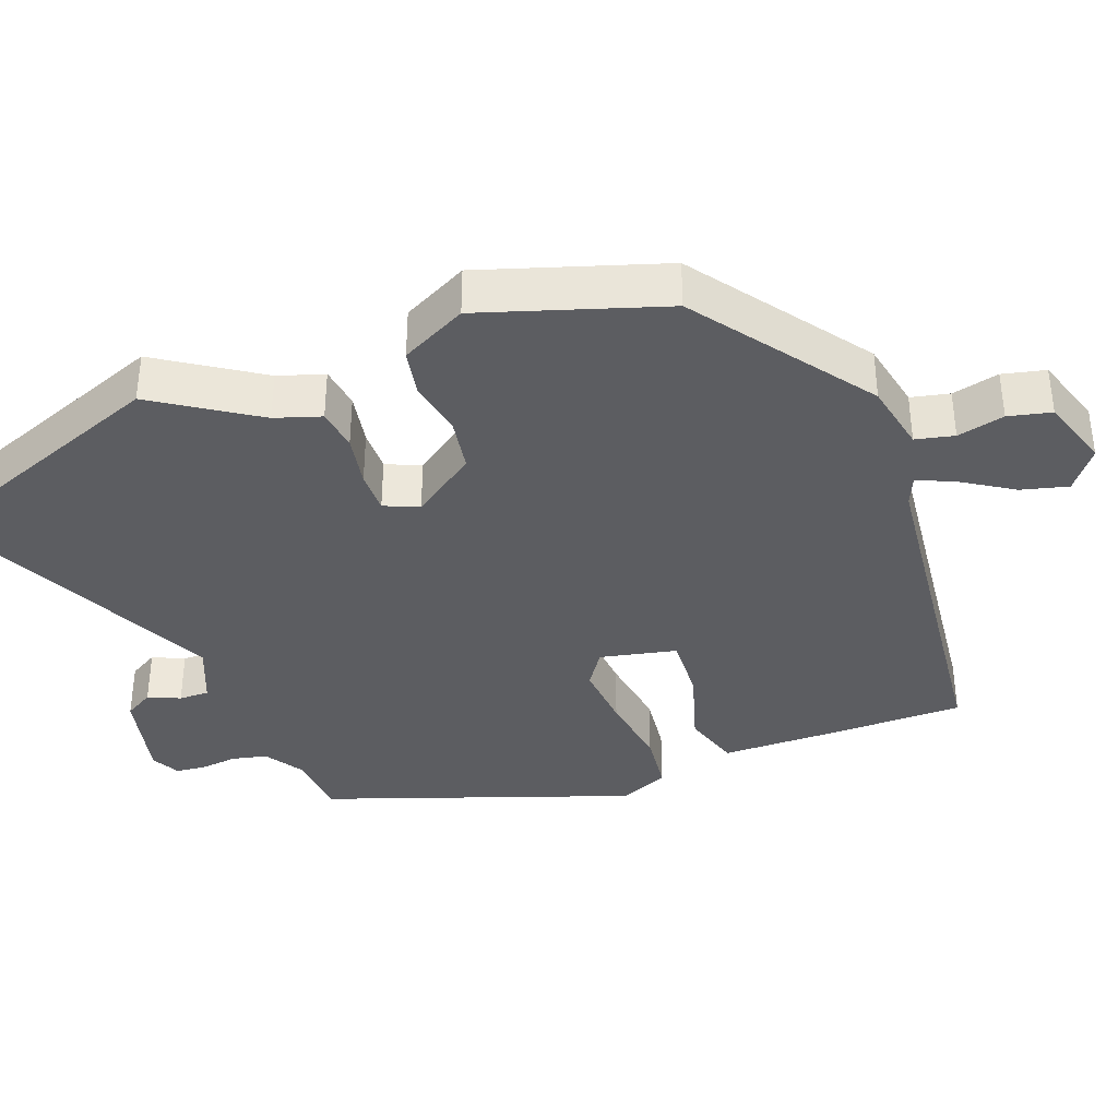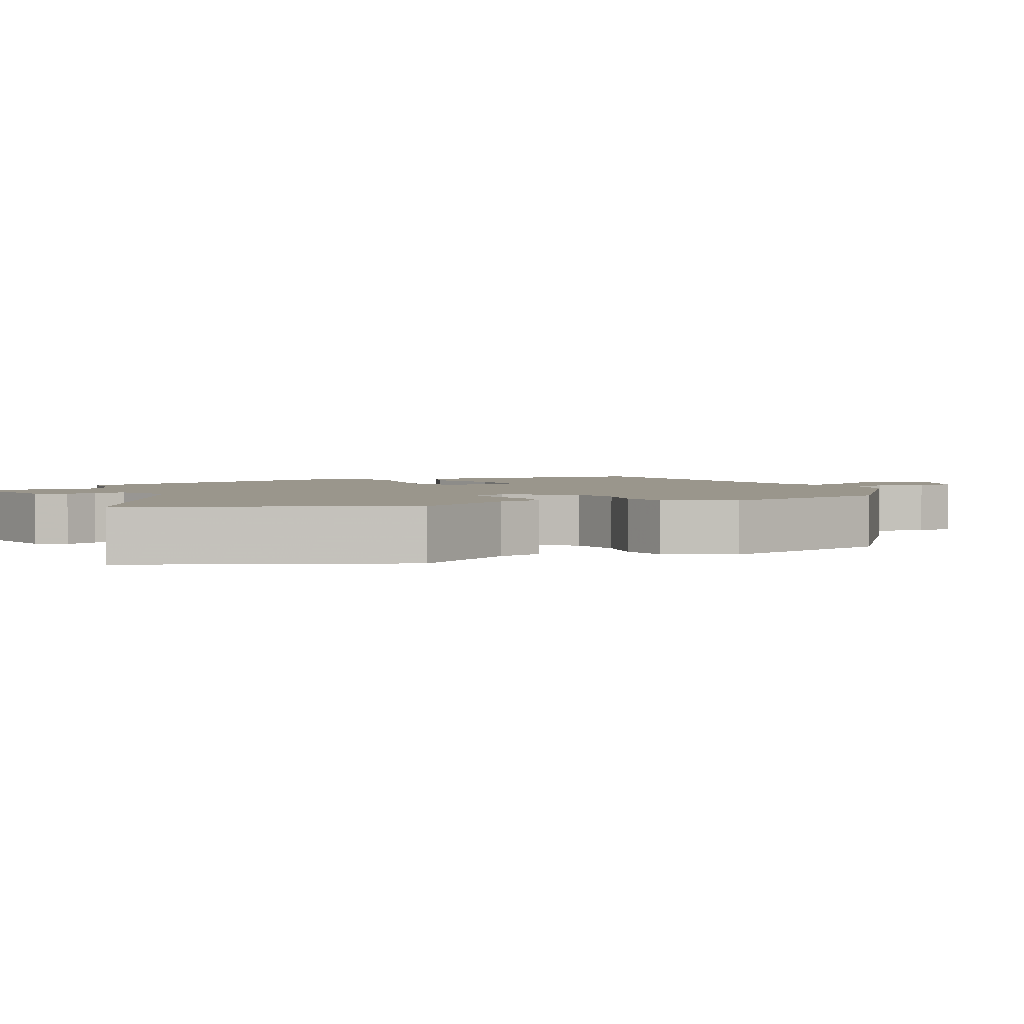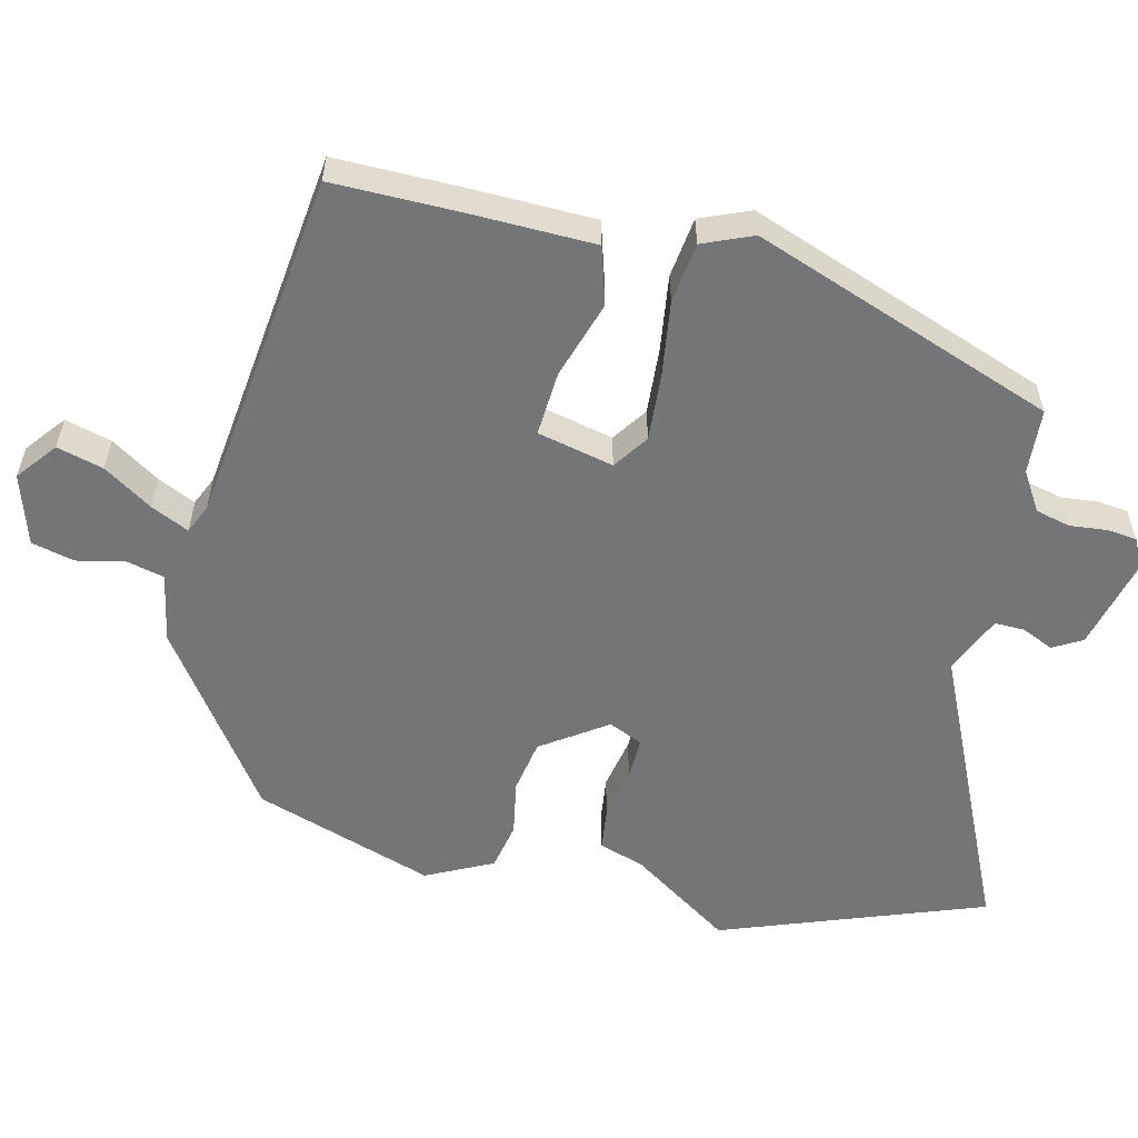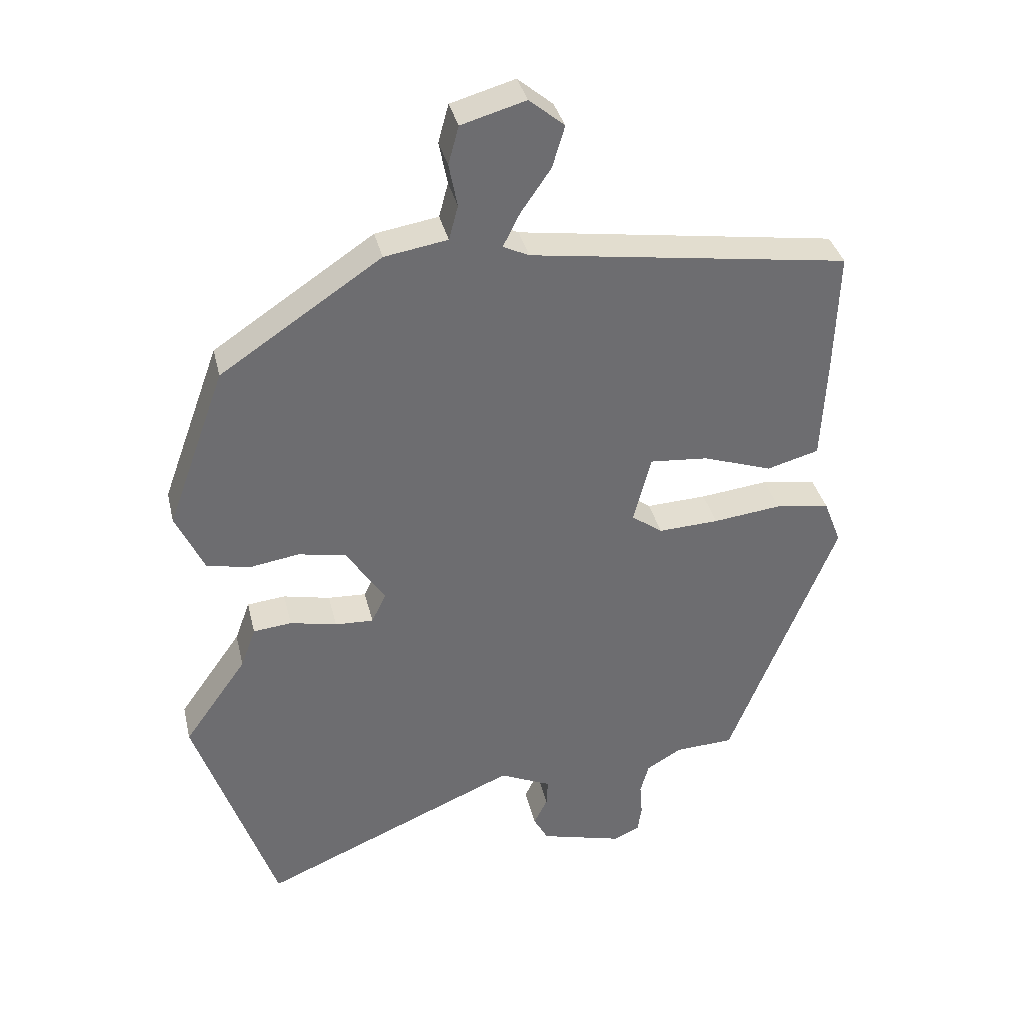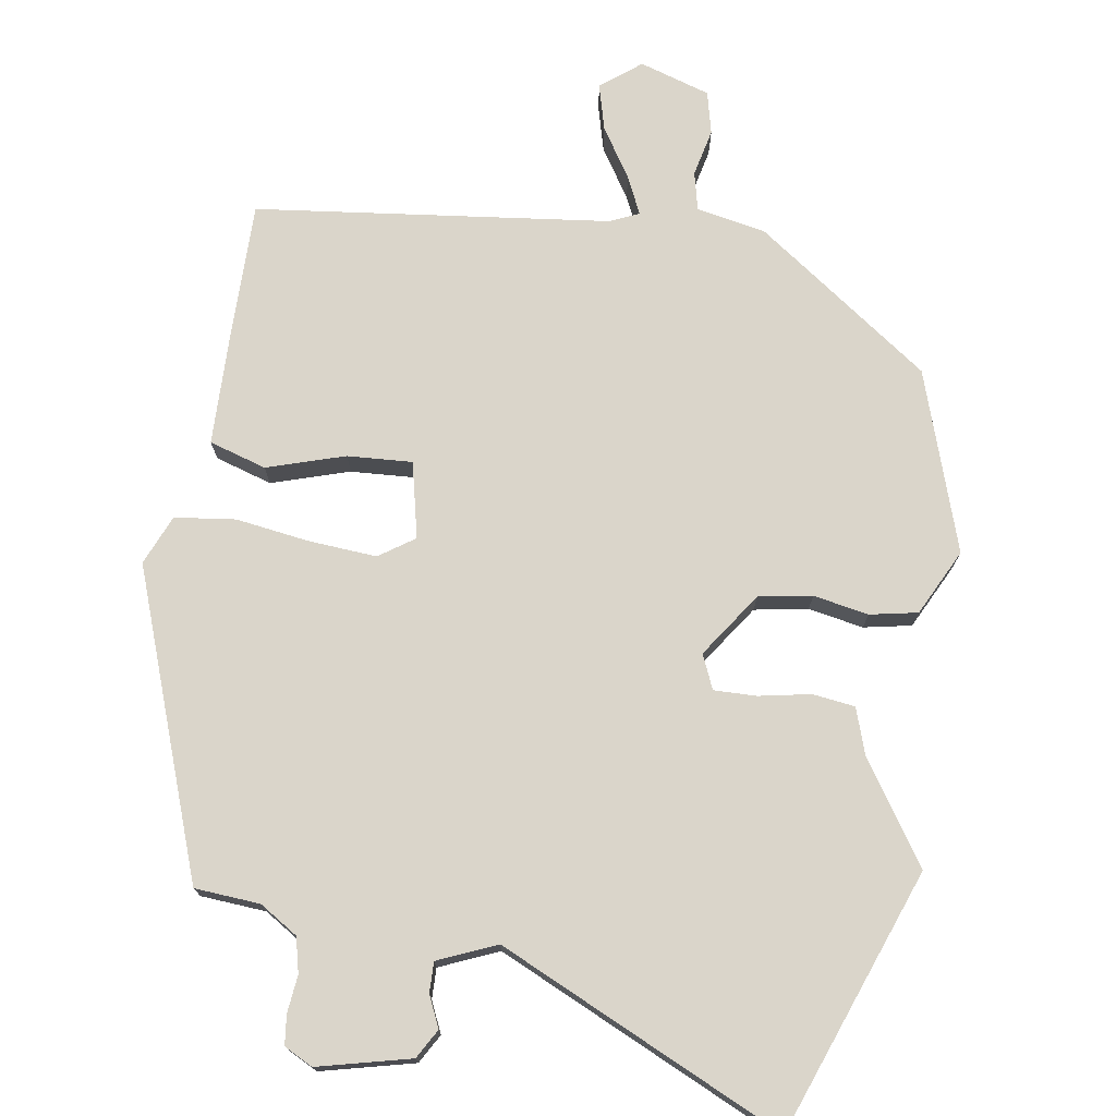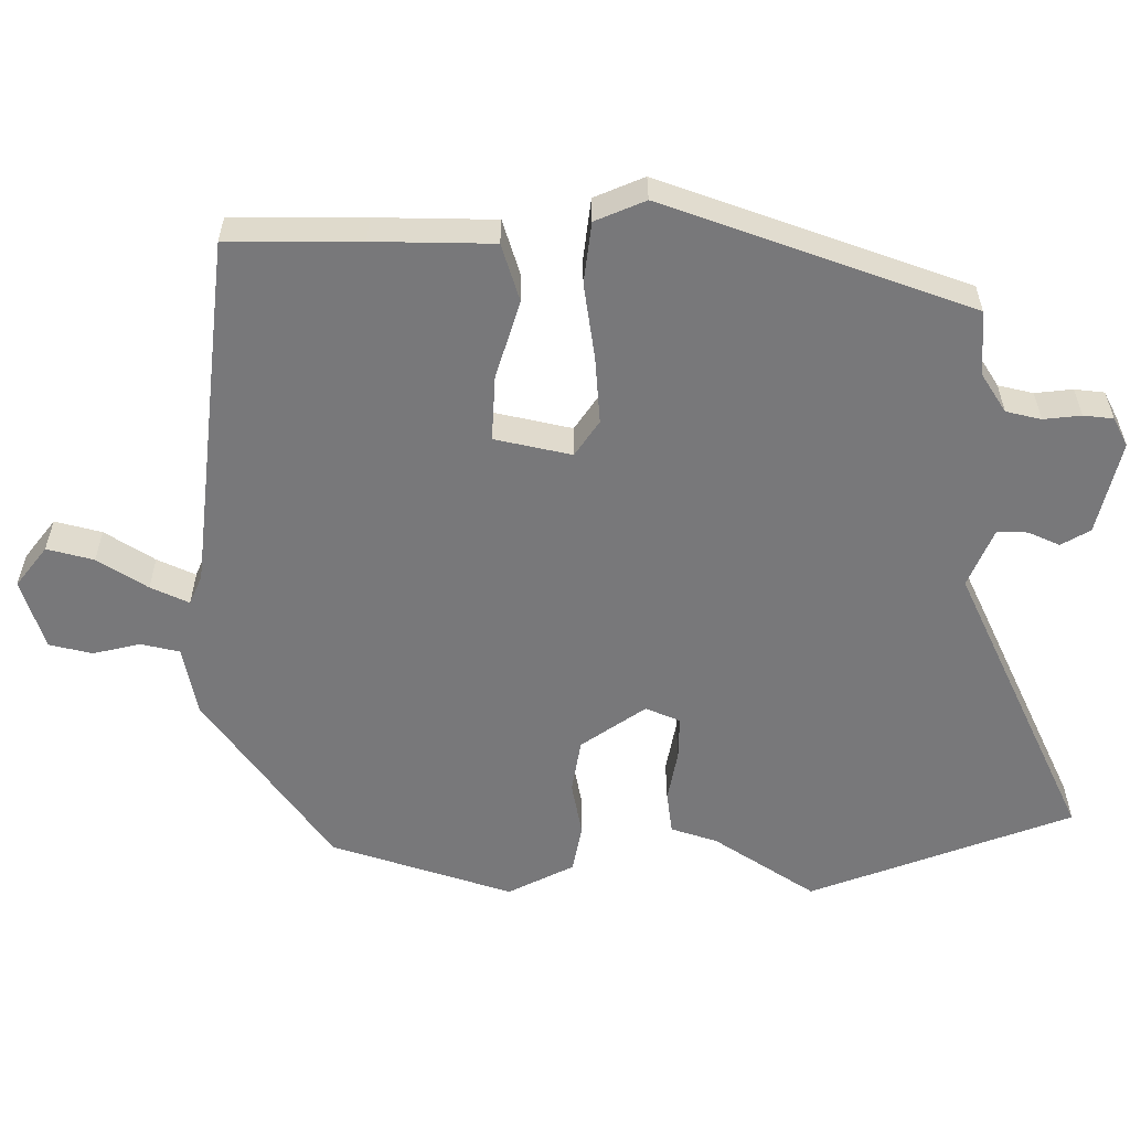
<metadata>
{"format":"obj","ext":"obj","renderer":"f3d","projection":"perspective","resolution":1024,"background":"white","views":[{"elev":-37.1,"azim":-67.3,"up":"+Y"},{"elev":2.5,"azim":-112.4,"up":"+Y"},{"elev":-56.5,"azim":78.0,"up":"+Y"},{"elev":36.3,"azim":-13.1,"up":"+Z"},{"elev":74.2,"azim":-169.4,"up":"+Y"},{"elev":-57.5,"azim":91.8,"up":"+Y"}]}
</metadata>
<code>
v -0.459 0.07 0.368
v -0.212 0.07 0.533
v -0.115 0.07 0.549
v -0.101 0.07 0.602
v -0.114 0.07 0.668
v -0.098 0.07 0.727
v 0.001 0.07 0.755
v 0.055 0.07 0.71
v 0.036 0.07 0.646
v -0.01 0.07 0.579
v -0.036 0.07 0.527
v 0.004 0.07 0.508
v 0.495 0.07 0.435
v 0.489 0.07 0.252
v 0.481 0.07 0.087
v 0.401 0.07 0.065
v 0.294 0.07 0.102
v 0.204 0.07 0.11
v 0.177 0.07 0.005
v 0.225 0.07 -0.03
v 0.318 0.07 -0.026
v 0.423 0.07 -0.014
v 0.507 0.07 -0.027
v 0.534 0.07 -0.097
v 0.369 0.07 -0.514
v 0.278 0.07 -0.518
v 0.224 0.07 -0.55
v 0.211 0.07 -0.598
v 0.215 0.07 -0.65
v 0.209 0.07 -0.691
v 0.169 0.07 -0.71
v 0.041 0.07 -0.675
v 0.019 0.07 -0.634
v 0.04 0.07 -0.591
v 0.042 0.07 -0.549
v -0.038 0.07 -0.512
v -0.438 0.07 -0.683
v -0.562 0.07 -0.316
v -0.465 0.07 -0.179
v -0.442 0.07 -0.116
v -0.383 0.07 -0.11
v -0.311 0.07 -0.126
v -0.252 0.07 -0.129
v -0.23 0.07 -0.082
v -0.289 0.07 0.009
v -0.363 0.07 0.024
v -0.44 0.07 0.012
v -0.506 0.07 0.027
v -0.549 0.07 0.12
v -0.459 0 0.368
v -0.212 0 0.533
v -0.115 0 0.549
v -0.101 0 0.602
v -0.114 0 0.668
v -0.098 0 0.727
v 0.001 0 0.755
v 0.055 0 0.71
v 0.036 0 0.646
v -0.01 0 0.579
v -0.036 0 0.527
v 0.004 0 0.508
v 0.495 0 0.435
v 0.489 0 0.252
v 0.481 0 0.087
v 0.401 0 0.065
v 0.294 0 0.102
v 0.204 0 0.11
v 0.177 0 0.005
v 0.225 0 -0.03
v 0.318 0 -0.026
v 0.423 0 -0.014
v 0.507 0 -0.027
v 0.534 0 -0.097
v 0.369 0 -0.514
v 0.278 0 -0.518
v 0.224 0 -0.55
v 0.211 0 -0.598
v 0.215 0 -0.65
v 0.209 0 -0.691
v 0.169 0 -0.71
v 0.041 0 -0.675
v 0.019 0 -0.634
v 0.04 0 -0.591
v 0.042 0 -0.549
v -0.038 0 -0.512
v -0.438 0 -0.683
v -0.562 0 -0.316
v -0.465 0 -0.179
v -0.442 0 -0.116
v -0.383 0 -0.11
v -0.311 0 -0.126
v -0.252 0 -0.129
v -0.23 0 -0.082
v -0.289 0 0.009
v -0.363 0 0.024
v -0.44 0 0.012
v -0.506 0 0.027
v -0.549 0 0.12
f 46 47 48 49
f 45 46 49 1
f 44 45 1 2
f 39 40 41 42
f 39 42 43
f 36 37 38 39
f 35 36 39 43
f 31 32 33 34
f 31 34 35
f 28 29 30 31
f 27 28 31 35
f 26 27 35 43
f 21 22 23 24
f 20 21 24 25
f 19 20 25 26
f 14 15 16 17
f 12 13 14 17
f 11 12 17 18
f 7 8 9 10
f 7 10 11
f 4 5 6 7
f 3 4 7 11
f 44 2 3 11
f 19 26 43 44
f 11 18 19 44
f 98 97 96 95
f 50 98 95 94
f 51 50 94 93
f 91 90 89 88
f 92 91 88
f 88 87 86 85
f 92 88 85 84
f 83 82 81 80
f 84 83 80
f 80 79 78 77
f 84 80 77 76
f 92 84 76 75
f 73 72 71 70
f 74 73 70 69
f 75 74 69 68
f 66 65 64 63
f 66 63 62 61
f 67 66 61 60
f 59 58 57 56
f 60 59 56
f 56 55 54 53
f 60 56 53 52
f 60 52 51 93
f 93 92 75 68
f 93 68 67 60
f 1 50 51 2
f 2 51 52 3
f 3 52 53 4
f 4 53 54 5
f 5 54 55 6
f 6 55 56 7
f 7 56 57 8
f 8 57 58 9
f 9 58 59 10
f 10 59 60 11
f 11 60 61 12
f 12 61 62 13
f 13 62 63 14
f 14 63 64 15
f 15 64 65 16
f 16 65 66 17
f 17 66 67 18
f 18 67 68 19
f 19 68 69 20
f 20 69 70 21
f 21 70 71 22
f 22 71 72 23
f 23 72 73 24
f 24 73 74 25
f 25 74 75 26
f 26 75 76 27
f 27 76 77 28
f 28 77 78 29
f 29 78 79 30
f 30 79 80 31
f 31 80 81 32
f 32 81 82 33
f 33 82 83 34
f 34 83 84 35
f 35 84 85 36
f 36 85 86 37
f 37 86 87 38
f 38 87 88 39
f 39 88 89 40
f 40 89 90 41
f 41 90 91 42
f 42 91 92 43
f 43 92 93 44
f 44 93 94 45
f 45 94 95 46
f 46 95 96 47
f 47 96 97 48
f 48 97 98 49
f 49 98 50 1

</code>
